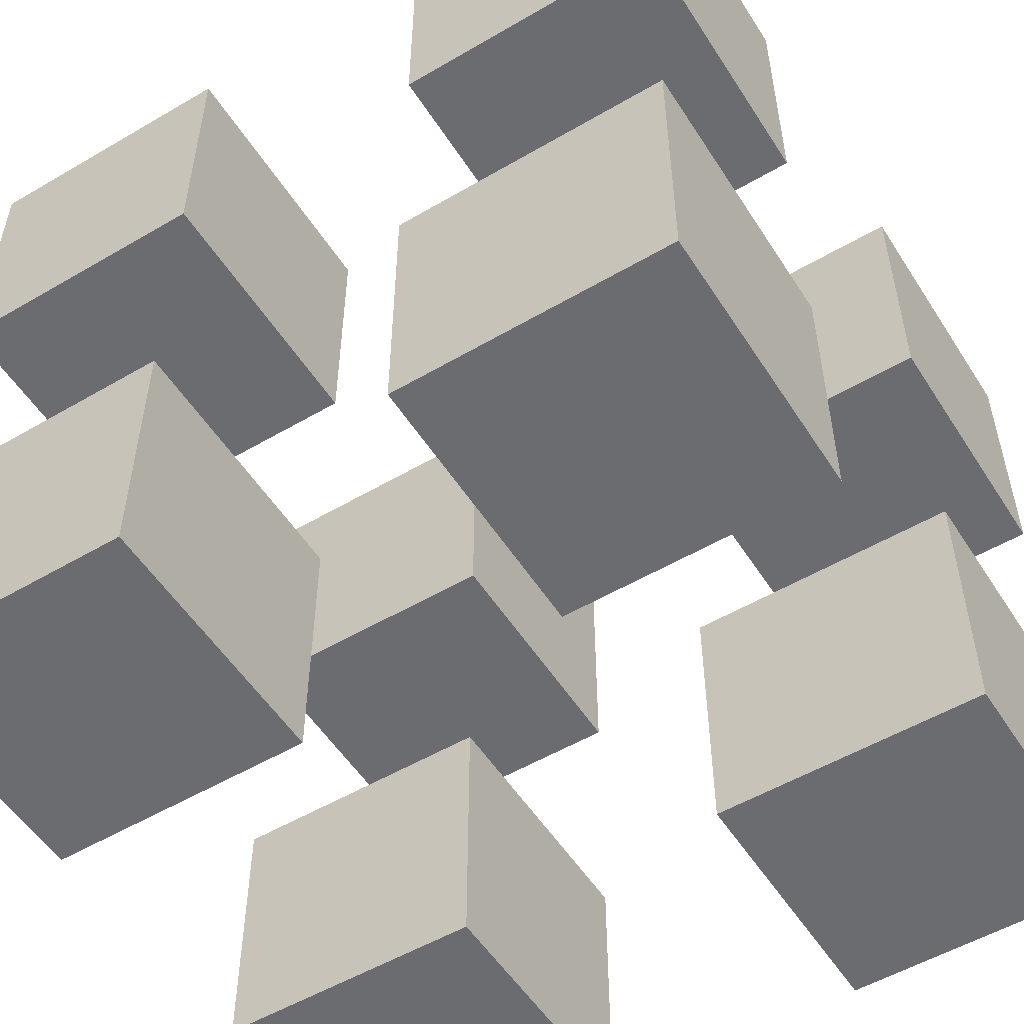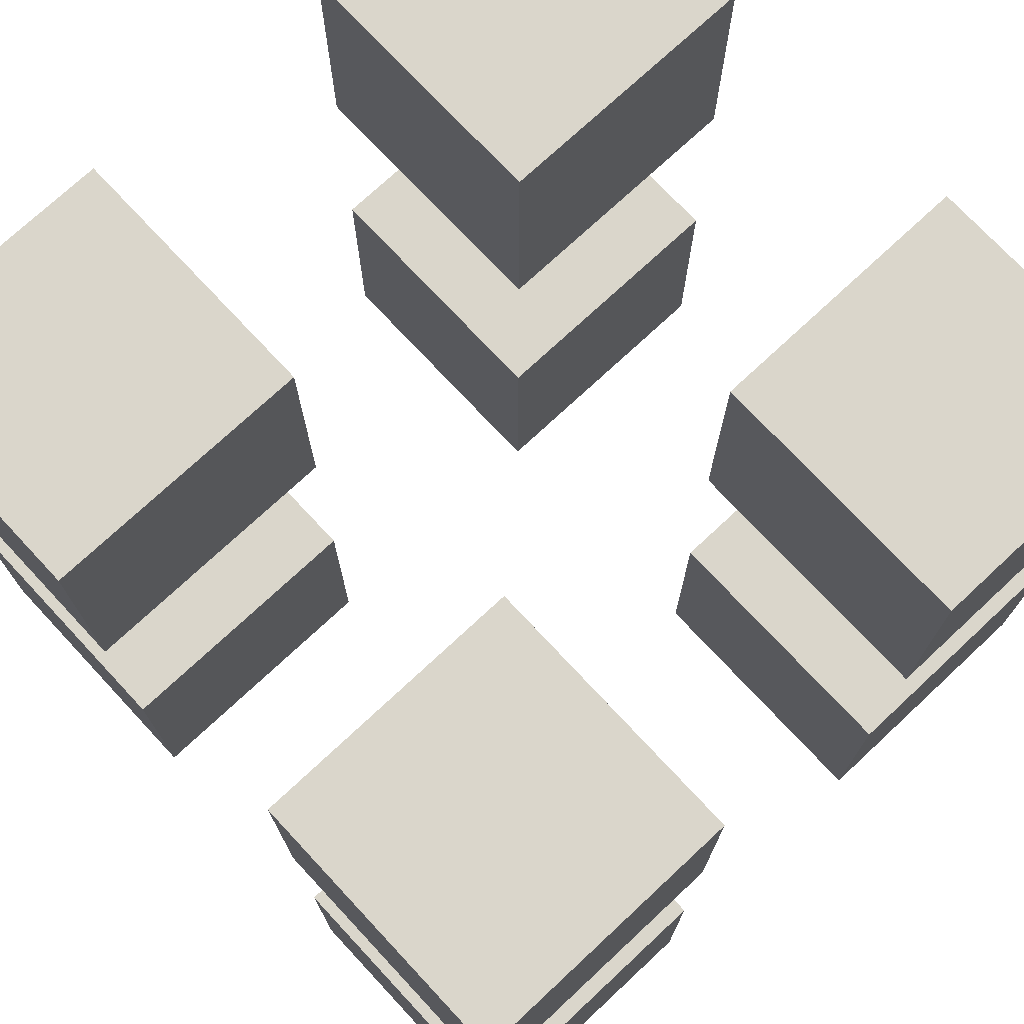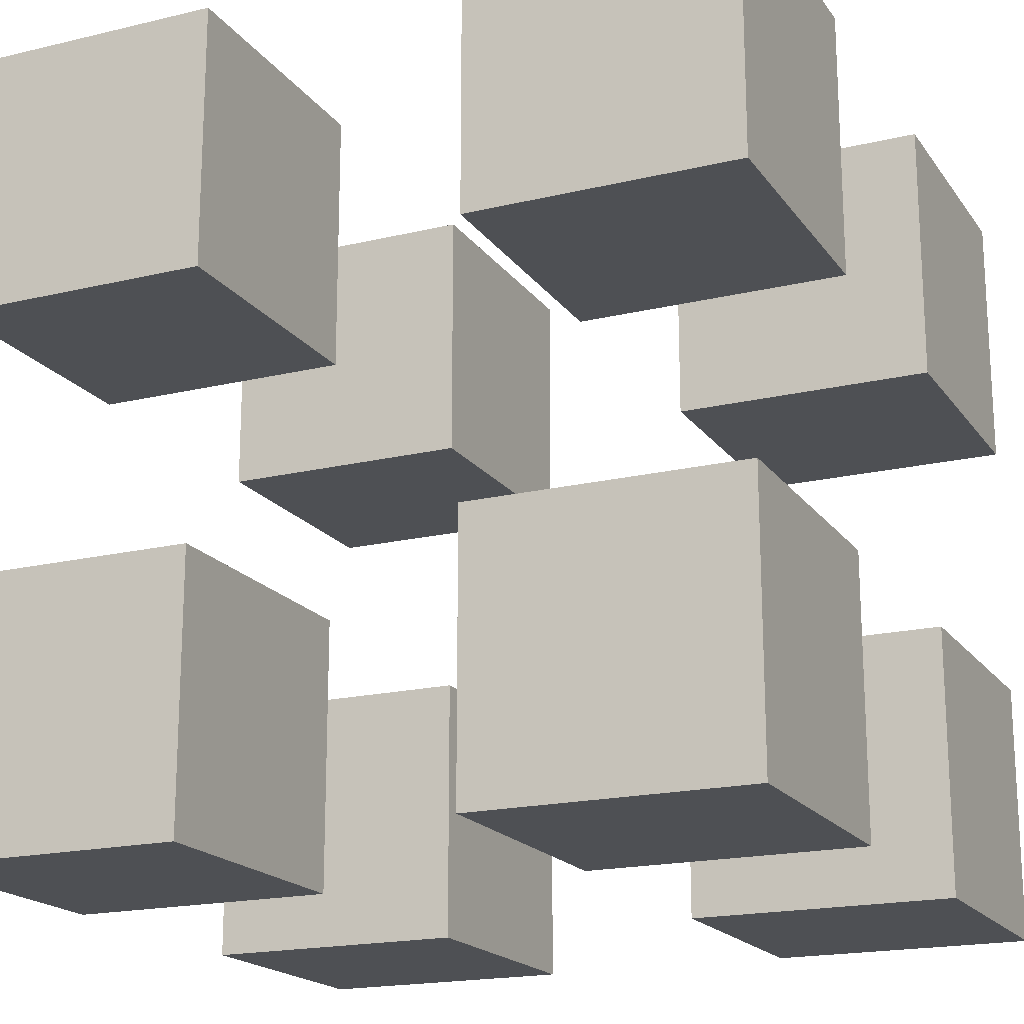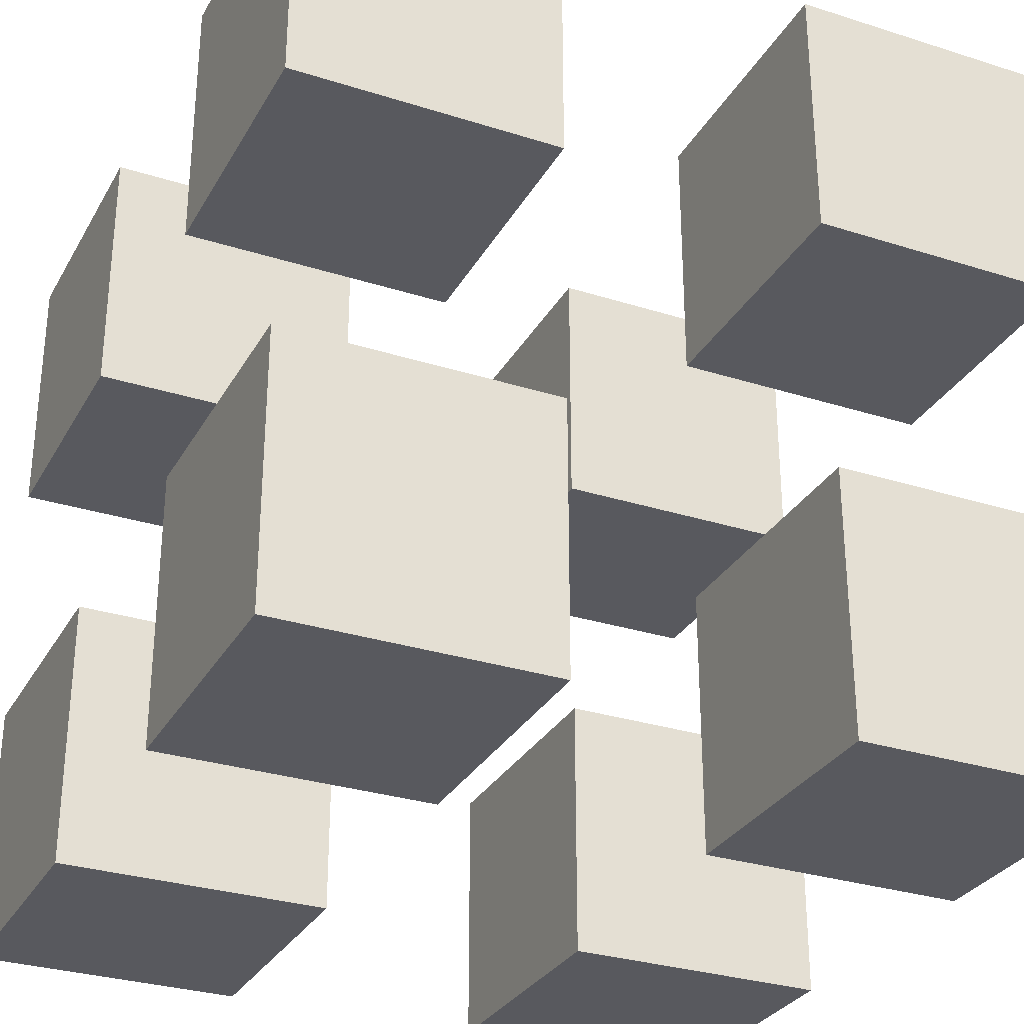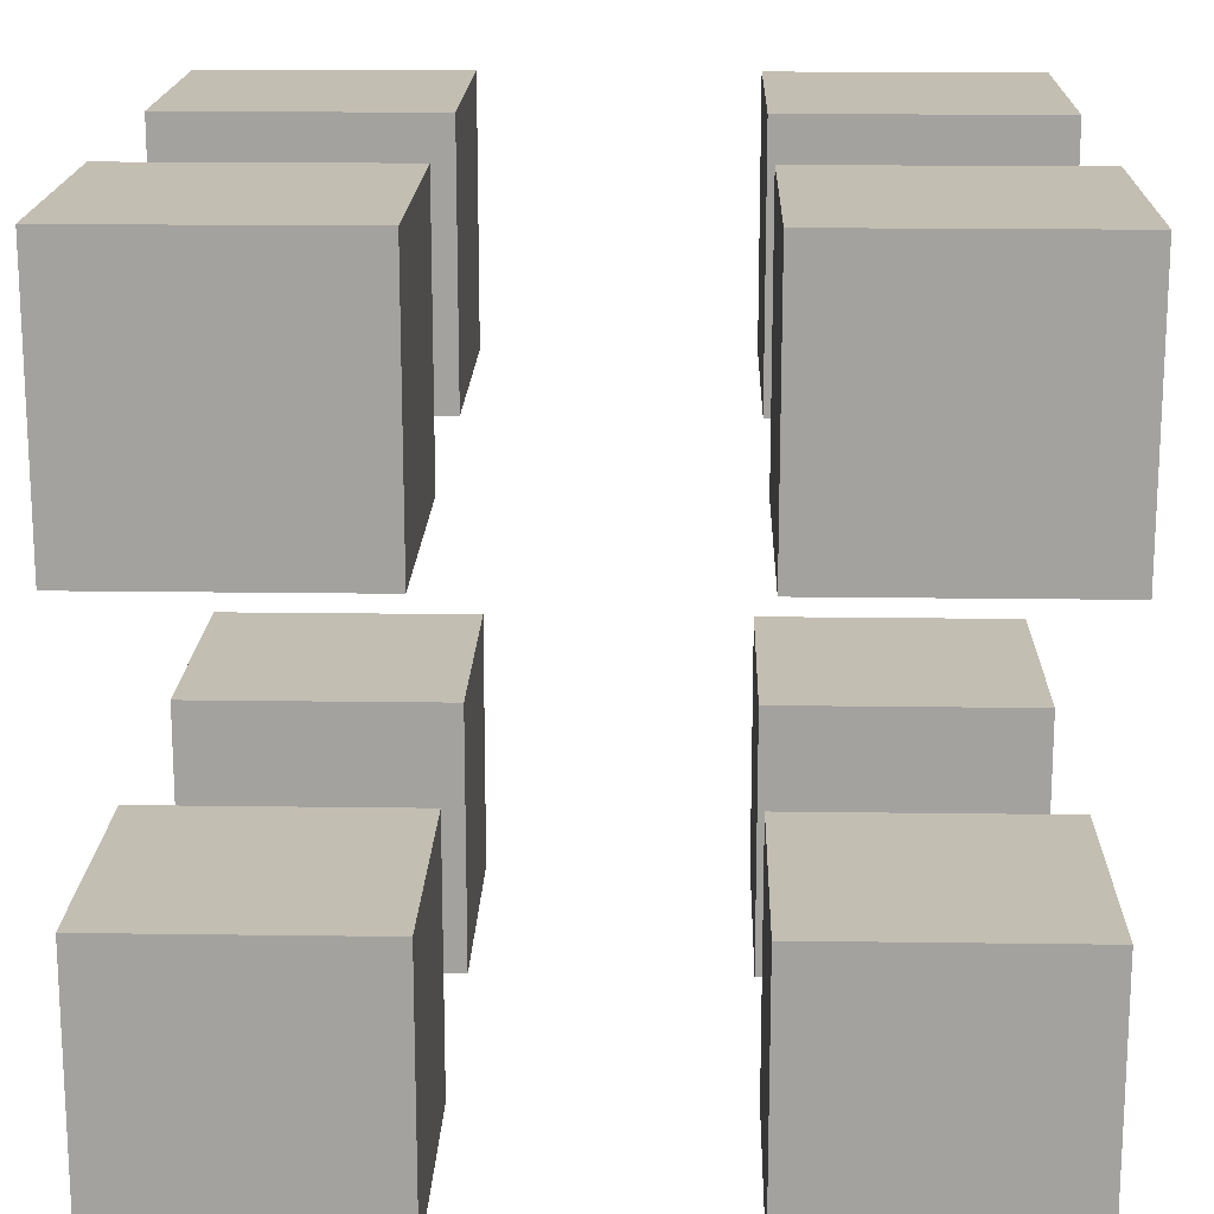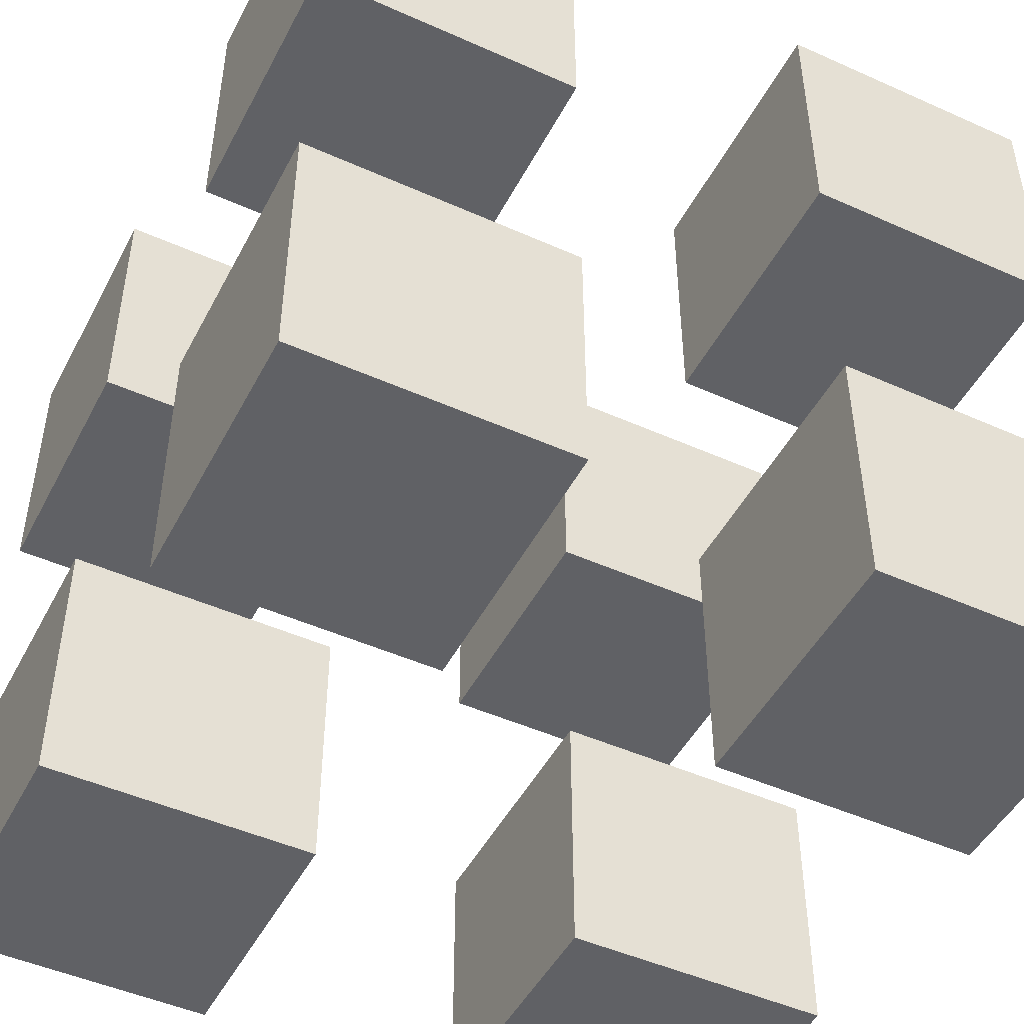
<metadata>
{"format":"obj","ext":"obj","renderer":"f3d","projection":"perspective","resolution":1024,"background":"white","views":[{"elev":-53.7,"azim":-58.0,"up":"+Z"},{"elev":74.0,"azim":-43.0,"up":"+Y"},{"elev":-18.7,"azim":-65.4,"up":"+Z"},{"elev":-30.3,"azim":-24.8,"up":"+Y"},{"elev":17.3,"azim":1.6,"up":"+Z"},{"elev":-47.9,"azim":153.3,"up":"+Z"}]}
</metadata>
<code>
o Cube.002_Cube.007_Cube.002_Cube.009
v 1 1 -1
v 3 1 -1
v 3 3 -1
v 1 3 -1
v 3 3 -3
v 1 3 -3
v 3 1 -3
v 1 1 -3
v -3 -3 -1
v -1 -3 -1
v -1 -1 -1
v -3 -1 -1
v -1 -1 -3
v -3 -1 -3
v -1 -3 -3
v -3 -3 -3
v 1 -3 -1
v 3 -3 -1
v 3 -1 -1
v 1 -1 -1
v 3 -1 -3
v 1 -1 -3
v 3 -3 -3
v 1 -3 -3
v 1 -3 3
v 3 -3 3
v 3 -1 3
v 1 -1 3
v 3 -1 1
v 1 -1 1
v 3 -3 1
v 1 -3 1
v -3 -3 3
v -1 -3 3
v -1 -1 3
v -3 -1 3
v -1 -1 1
v -3 -1 1
v -1 -3 1
v -3 -3 1
v -3 1 3
v -1 1 3
v -1 3 3
v -3 3 3
v -1 3 1
v -3 3 1
v -1 1 1
v -3 1 1
v 1 1 3
v 3 1 3
v 3 3 3
v 1 3 3
v 3 3 1
v 1 3 1
v 3 1 1
v 1 1 1
v -3 1 -1
v -1 1 -1
v -1 3 -1
v -3 3 -1
v -1 3 -3
v -3 3 -3
v -1 1 -3
v -3 1 -3
f 1 2 3 4
f 5 6 4 3
f 7 8 6 5
f 2 7 5 3
f 2 1 8 7
f 8 1 4 6
f 9 10 11 12
f 13 14 12 11
f 15 16 14 13
f 10 15 13 11
f 10 9 16 15
f 16 9 12 14
f 17 18 19 20
f 21 22 20 19
f 23 24 22 21
f 18 23 21 19
f 18 17 24 23
f 24 17 20 22
f 25 26 27 28
f 29 30 28 27
f 31 32 30 29
f 26 31 29 27
f 26 25 32 31
f 32 25 28 30
f 33 34 35 36
f 37 38 36 35
f 39 40 38 37
f 34 39 37 35
f 34 33 40 39
f 40 33 36 38
f 41 42 43 44
f 45 46 44 43
f 47 48 46 45
f 42 47 45 43
f 42 41 48 47
f 48 41 44 46
f 49 50 51 52
f 53 54 52 51
f 55 56 54 53
f 50 55 53 51
f 50 49 56 55
f 56 49 52 54
f 57 58 59 60
f 61 62 60 59
f 63 64 62 61
f 58 63 61 59
f 58 57 64 63
f 64 57 60 62

</code>
